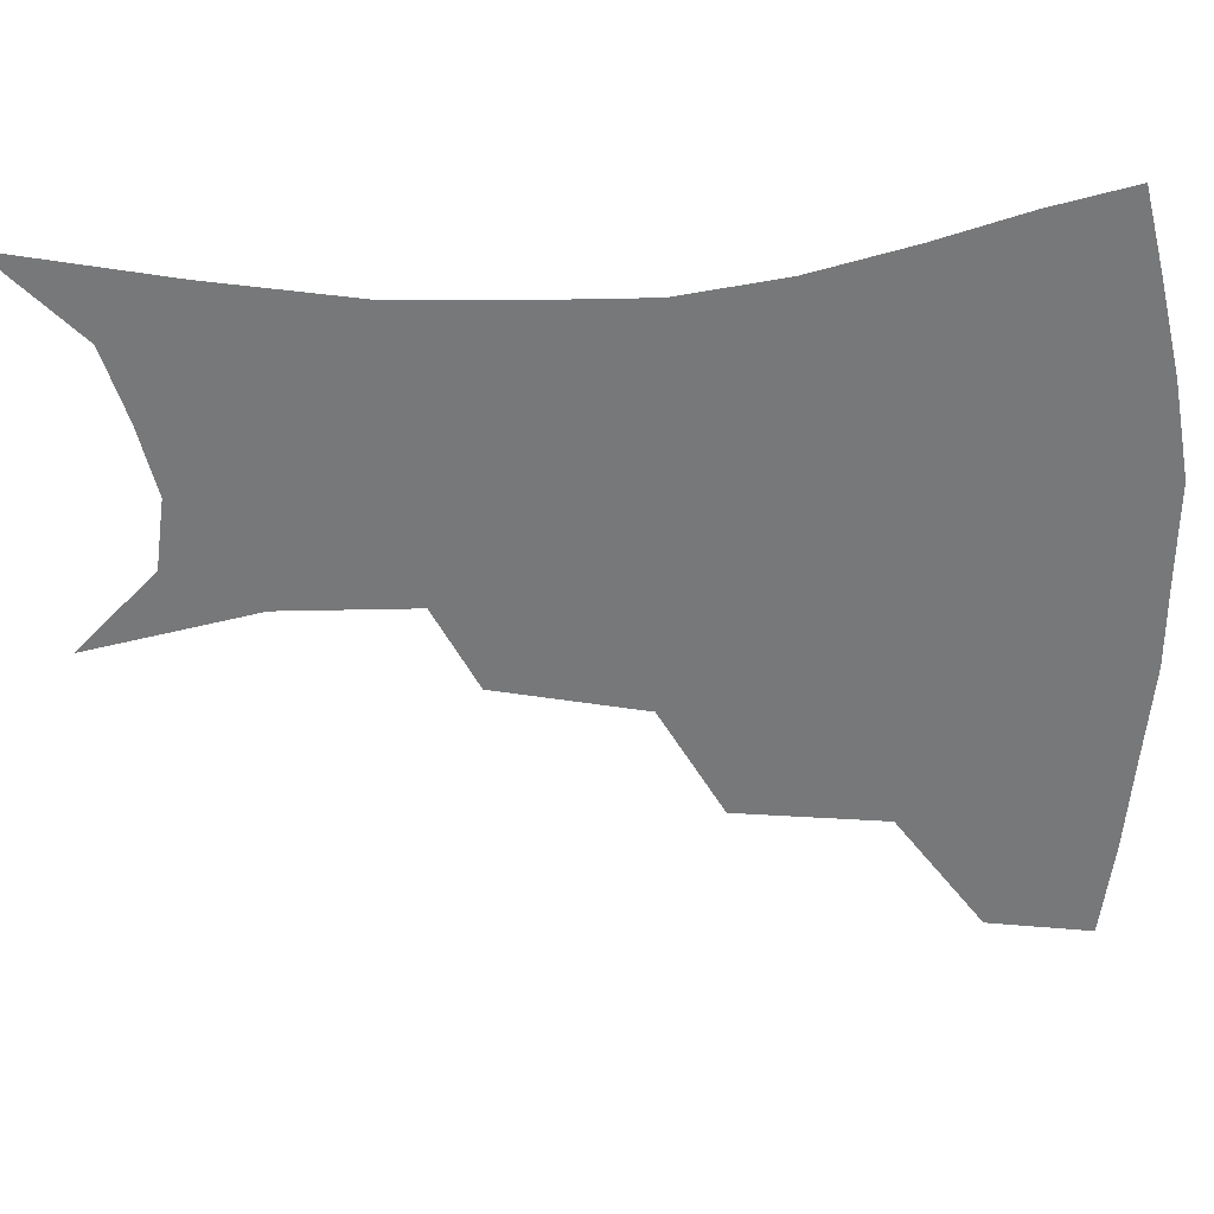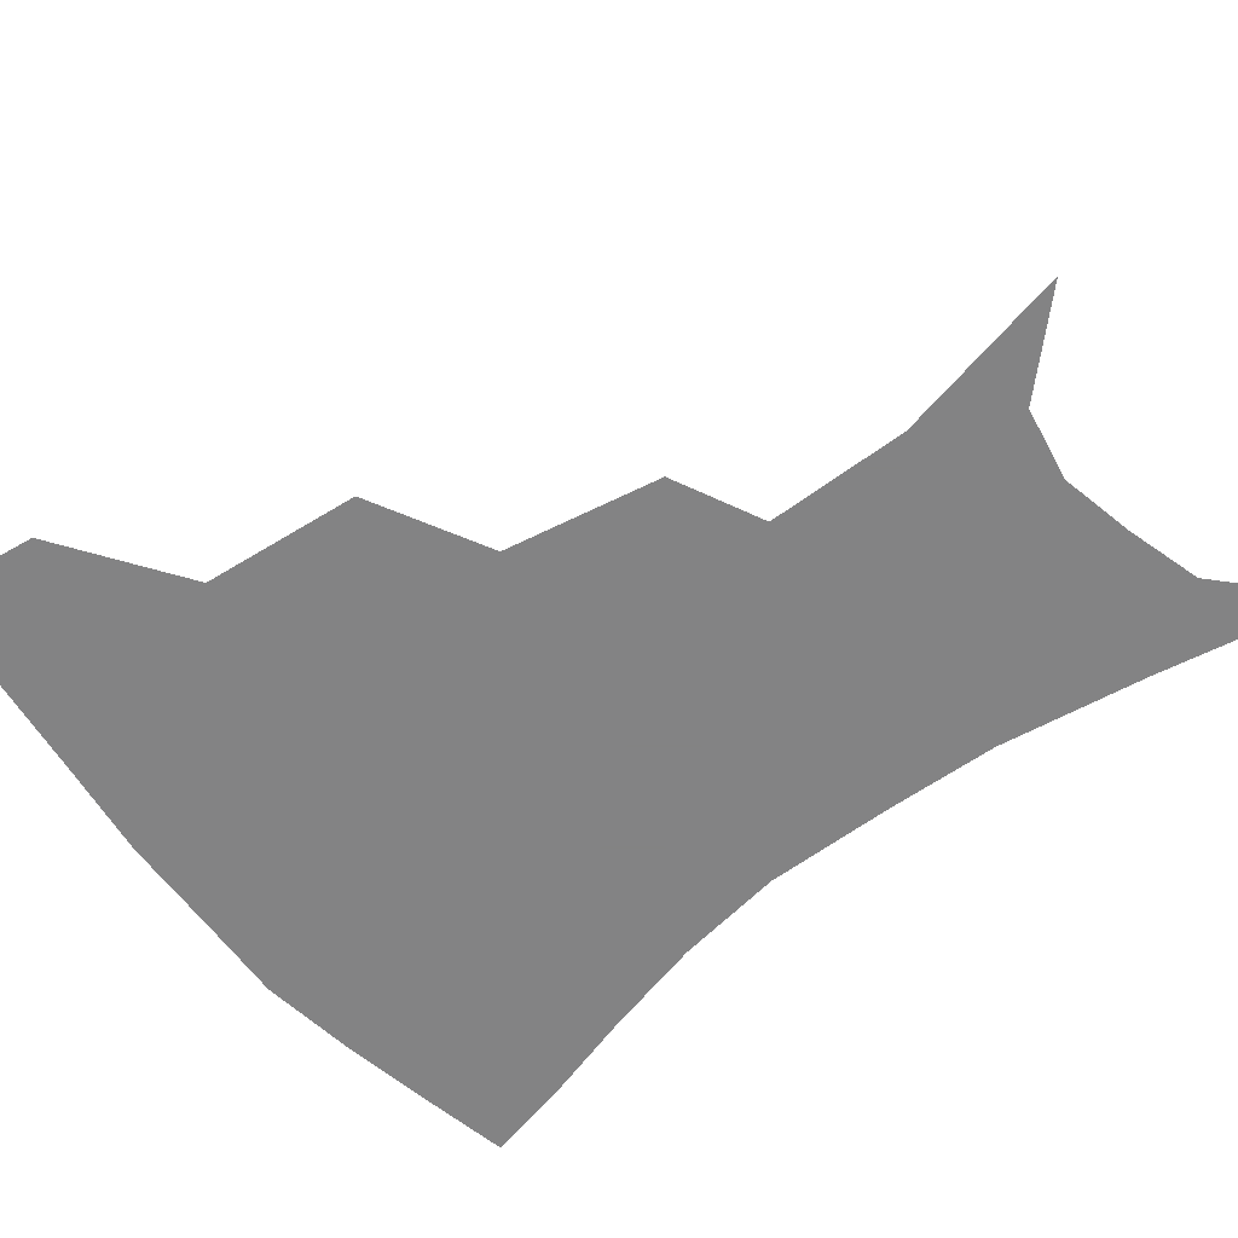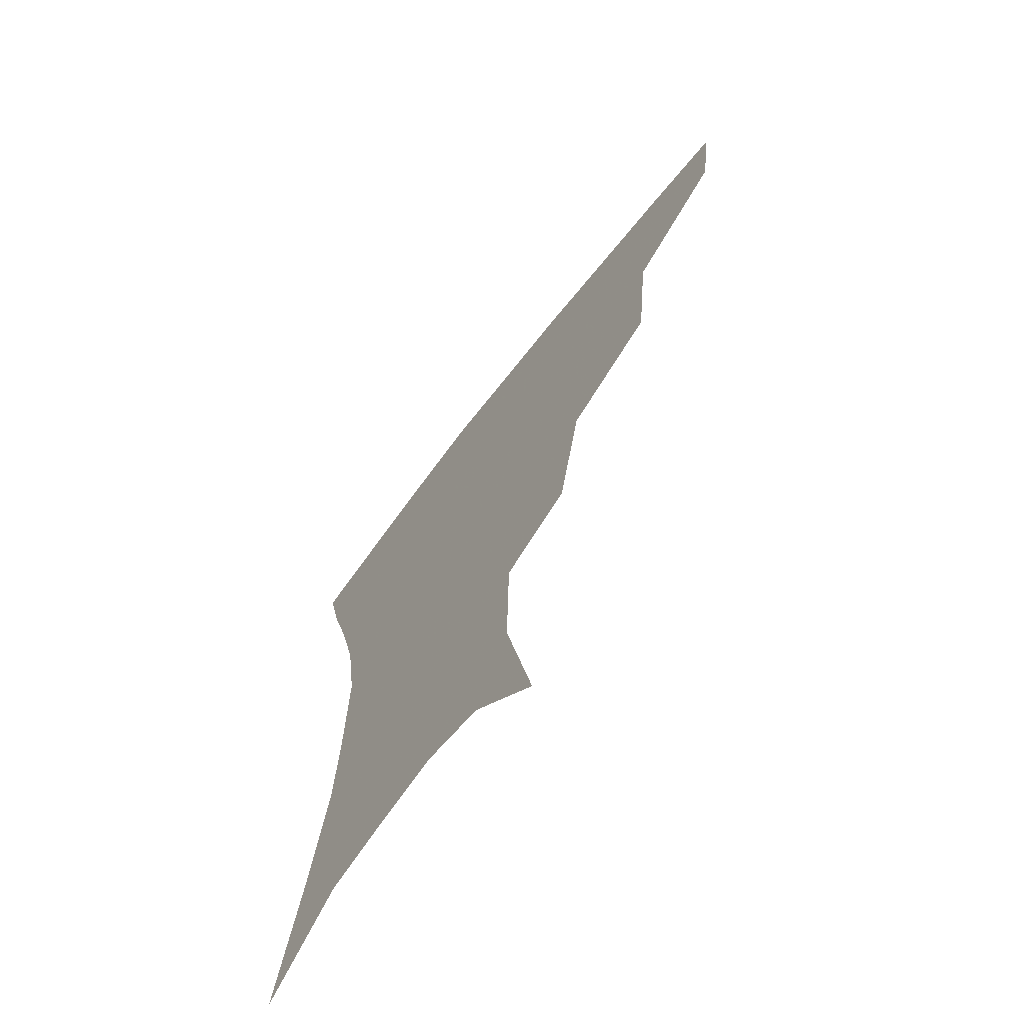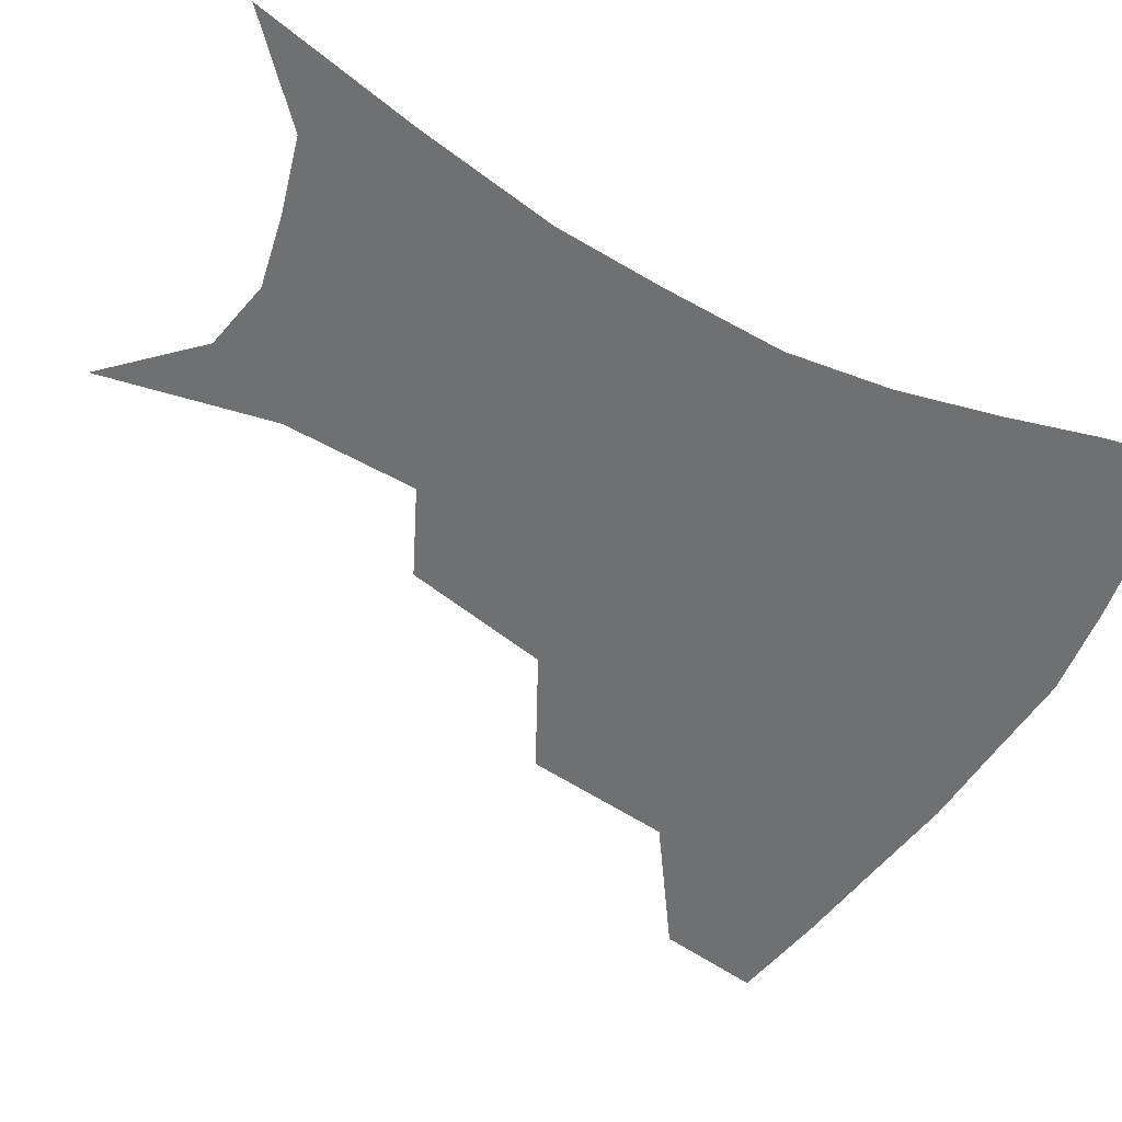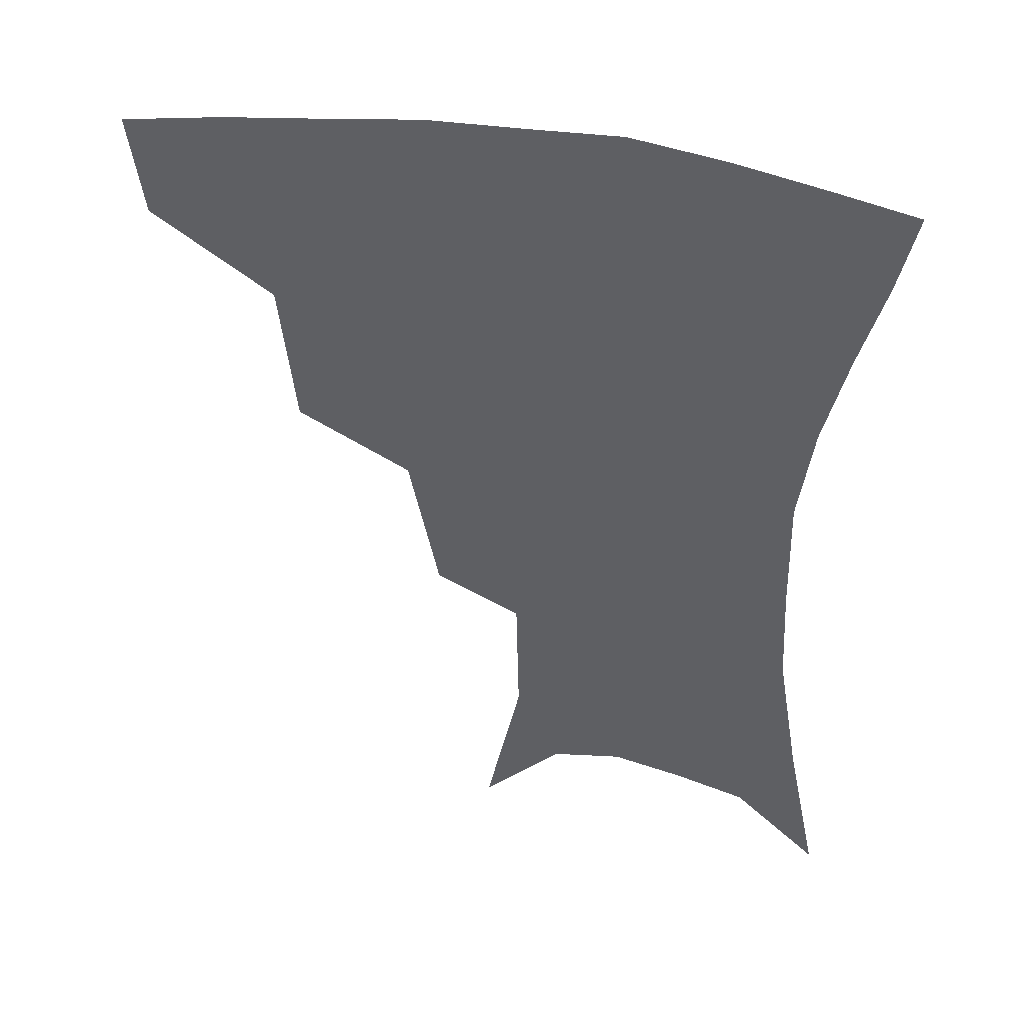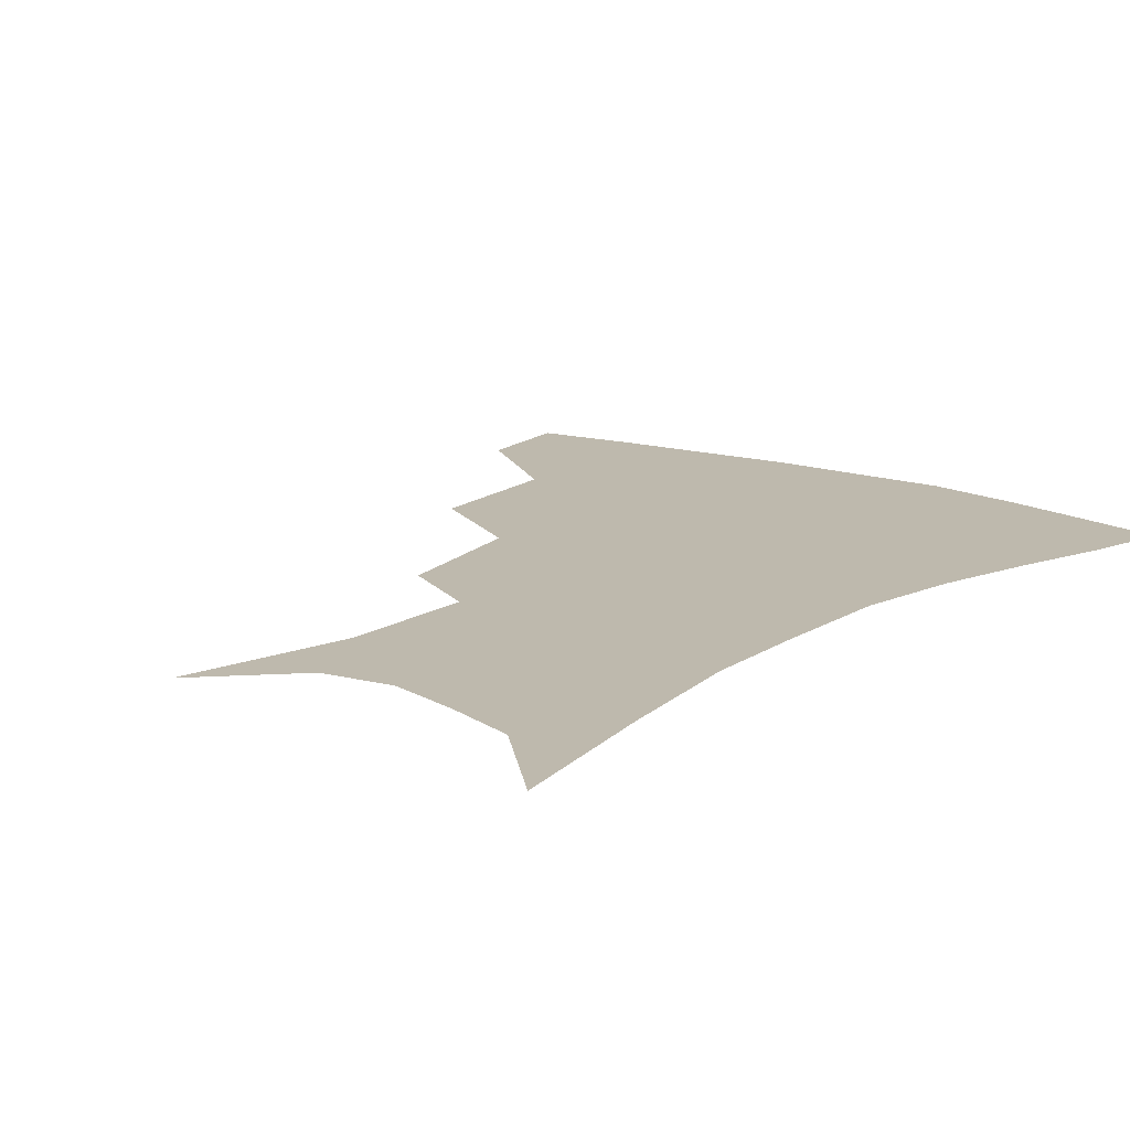
<metadata>
{"format":"obj","ext":"obj","renderer":"f3d","projection":"perspective","resolution":1024,"background":"white","views":[{"elev":-57.3,"azim":92.4,"up":"+Z"},{"elev":-61.1,"azim":-51.7,"up":"+Z"},{"elev":-68.5,"azim":-127.6,"up":"+Y"},{"elev":-54.8,"azim":60.5,"up":"+Z"},{"elev":44.0,"azim":12.2,"up":"+Y"},{"elev":15.1,"azim":38.7,"up":"+Z"}]}
</metadata>
<code>
v 461 351 0
v 456.6 382.1 0
v 501.9 280.6 0
v 497.1 325.8 0
v 491.6 357.1 0
v 486.5 387.1 0
v 545 217.5 0
v 535.9 262.4 0
v 529.1 302.5 0
v 524.8 334.2 0
v 520.3 361.9 0
v 516.1 390.8 0
v 560.8 112.2 0
v 571.6 163.9 0
v 570.8 204.9 0
v 562.5 238.4 0
v 556.8 277.8 0
v 554.1 312.1 0
v 551.4 339.1 0
v 548.1 365.6 0
v 544.6 394.6 0
v 585.2 137.1 0
v 589.8 180.4 0
v 586.2 216.6 0
v 581.3 251.8 0
v 578.4 285.9 0
v 577.9 317.1 0
v 577.2 341.9 0
v 576.4 366.9 0
v 573.3 395.7 0
v 606.4 141 0
v 606.5 181.2 0
v 602.6 223.4 0
v 600.1 257.8 0
v 599.6 289.2 0
v 600.4 317.6 0
v 601.9 342.8 0
v 602.6 367.2 0
v 600.6 397.1 0
v 628.1 136.3 0
v 623.4 184.5 0
v 619.5 224.6 0
v 618.4 257.5 0
v 619.5 288.7 0
v 622.2 316.5 0
v 625.3 341.1 0
v 628.7 365.5 0
v 629.1 393.1 0
v 649.9 130.1 0
v 642 178.1 0
v 637.5 217.4 0
v 636.9 249.2 0
v 638.3 281.5 0
v 642.3 312.2 0
v 647.8 338.1 0
v 653.1 362.6 0
v 656.7 387.7 0
v 676.3 105.1 0
v 666.3 155.4 0
v 659.3 198.2 0
v 657.6 230.7 0
v 656.8 268.7 0
v 661.2 300.4 0
v 668.5 330.2 0
v 676.3 357.7 0
v 681.9 382.5 0
v 721 391 0
f 4 5 1
f 1 5 2
f 5 6 2
f 8 9 3
f 3 9 4
f 9 10 4
f 4 10 5
f 10 11 5
f 5 11 6
f 11 12 6
f 15 16 7
f 7 16 8
f 16 17 8
f 8 17 9
f 17 18 9
f 9 18 10
f 18 19 10
f 10 19 11
f 19 20 11
f 11 20 12
f 20 21 12
f 13 22 14
f 22 23 14
f 14 23 15
f 23 24 15
f 15 24 16
f 24 25 16
f 16 25 17
f 25 26 17
f 17 26 18
f 26 27 18
f 18 27 19
f 27 28 19
f 19 28 20
f 28 29 20
f 20 29 21
f 29 30 21
f 22 31 23
f 31 32 23
f 23 32 24
f 32 33 24
f 24 33 25
f 33 34 25
f 25 34 26
f 34 35 26
f 26 35 27
f 35 36 27
f 27 36 28
f 36 37 28
f 28 37 29
f 37 38 29
f 29 38 30
f 38 39 30
f 31 40 32
f 40 41 32
f 32 41 33
f 41 42 33
f 33 42 34
f 42 43 34
f 34 43 35
f 43 44 35
f 35 44 36
f 44 45 36
f 36 45 37
f 45 46 37
f 37 46 38
f 46 47 38
f 38 47 39
f 47 48 39
f 40 49 41
f 49 50 41
f 41 50 42
f 50 51 42
f 42 51 43
f 51 52 43
f 43 52 44
f 52 53 44
f 44 53 45
f 53 54 45
f 45 54 46
f 54 55 46
f 46 55 47
f 55 56 47
f 47 56 48
f 56 57 48
f 49 58 50
f 58 59 50
f 50 59 51
f 59 60 51
f 51 60 52
f 60 61 52
f 52 61 53
f 61 62 53
f 53 62 54
f 62 63 54
f 54 63 55
f 63 64 55
f 55 64 56
f 64 65 56
f 56 65 57
f 65 66 57

</code>
